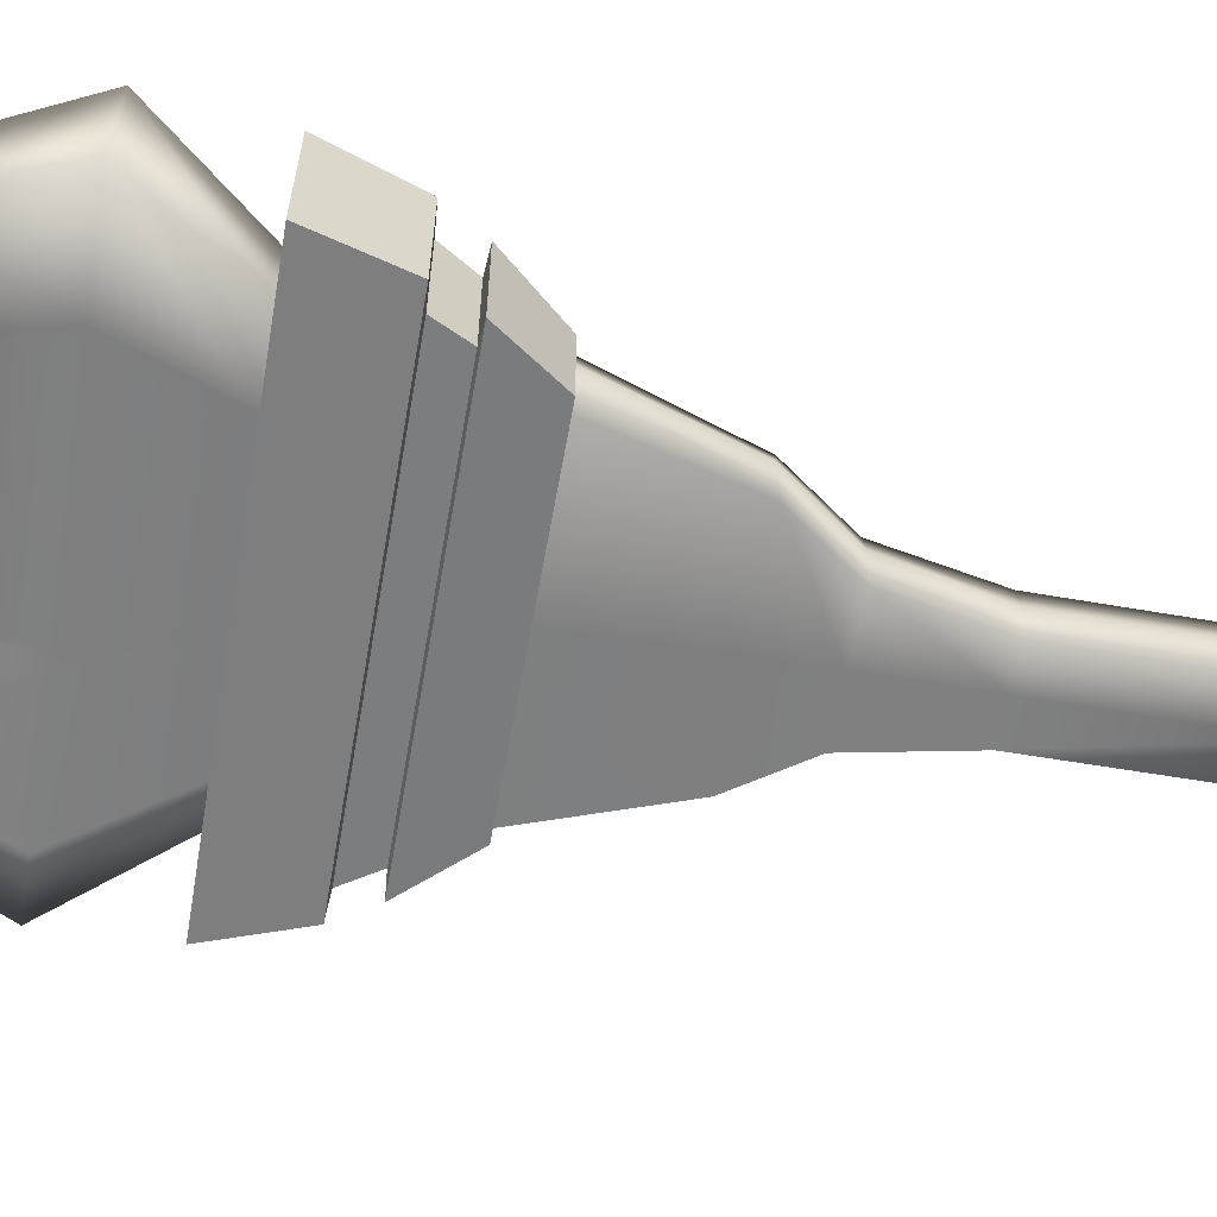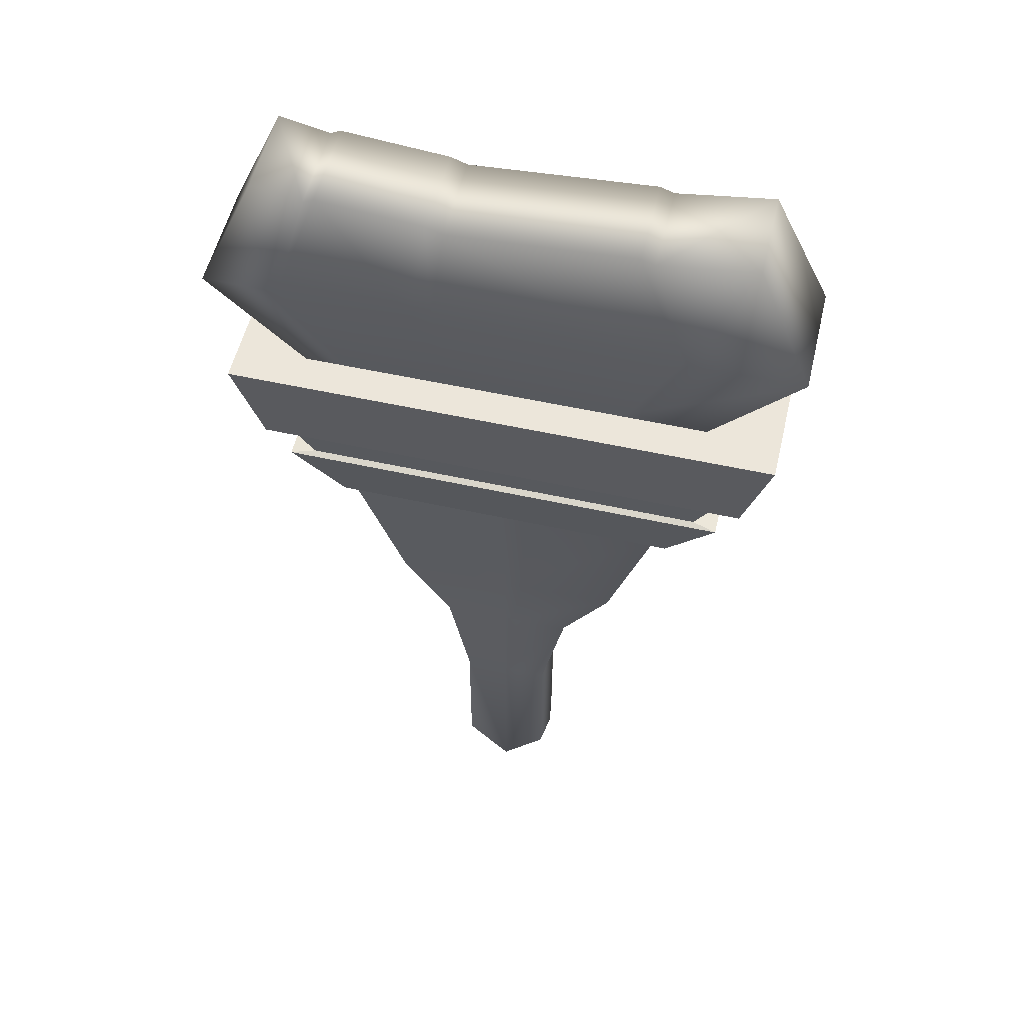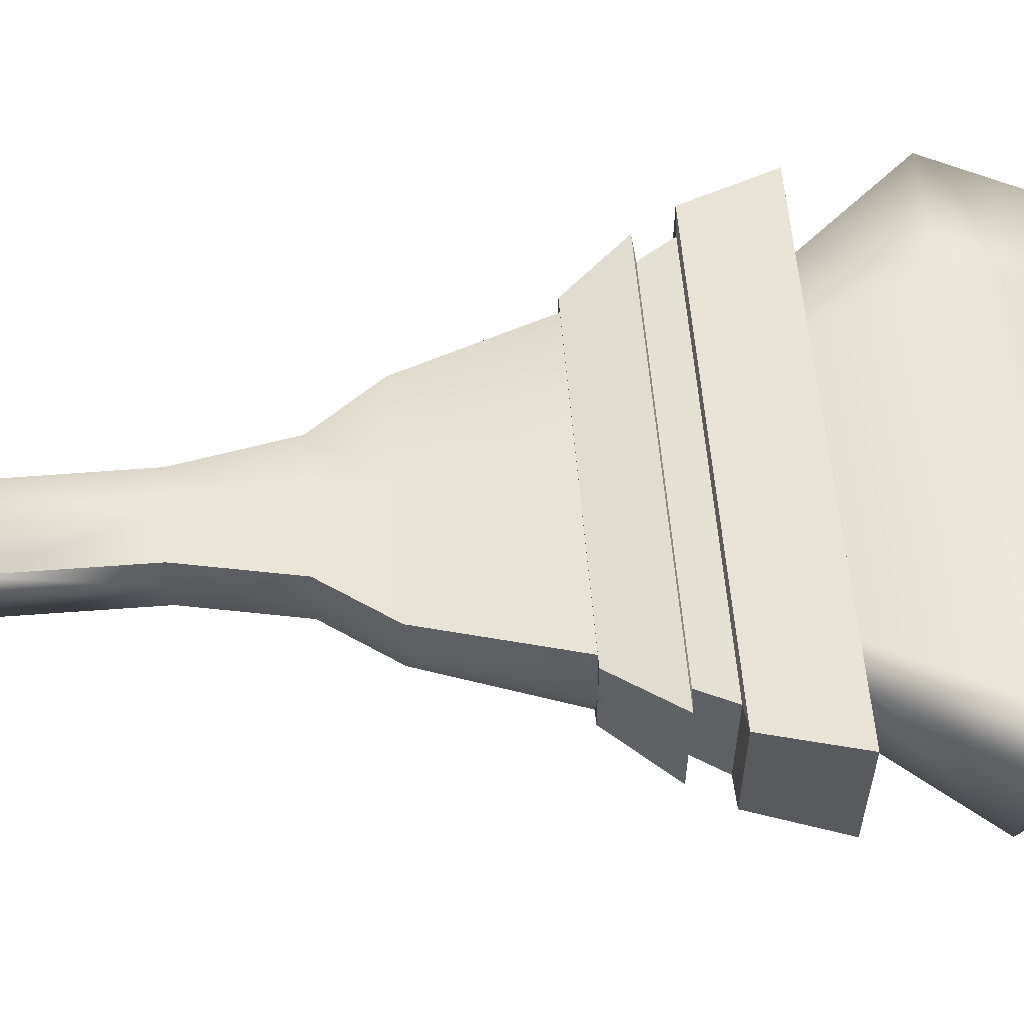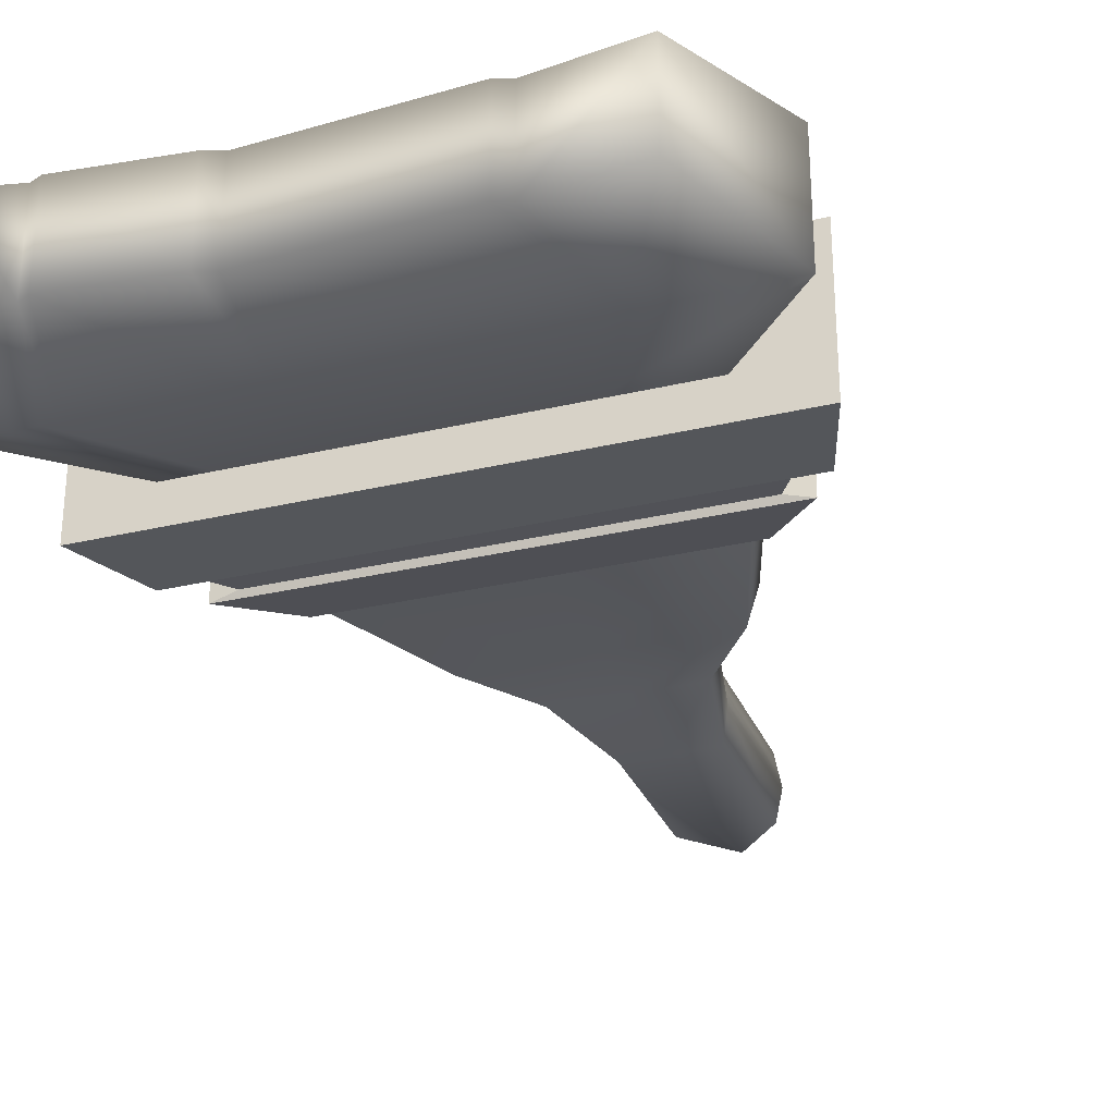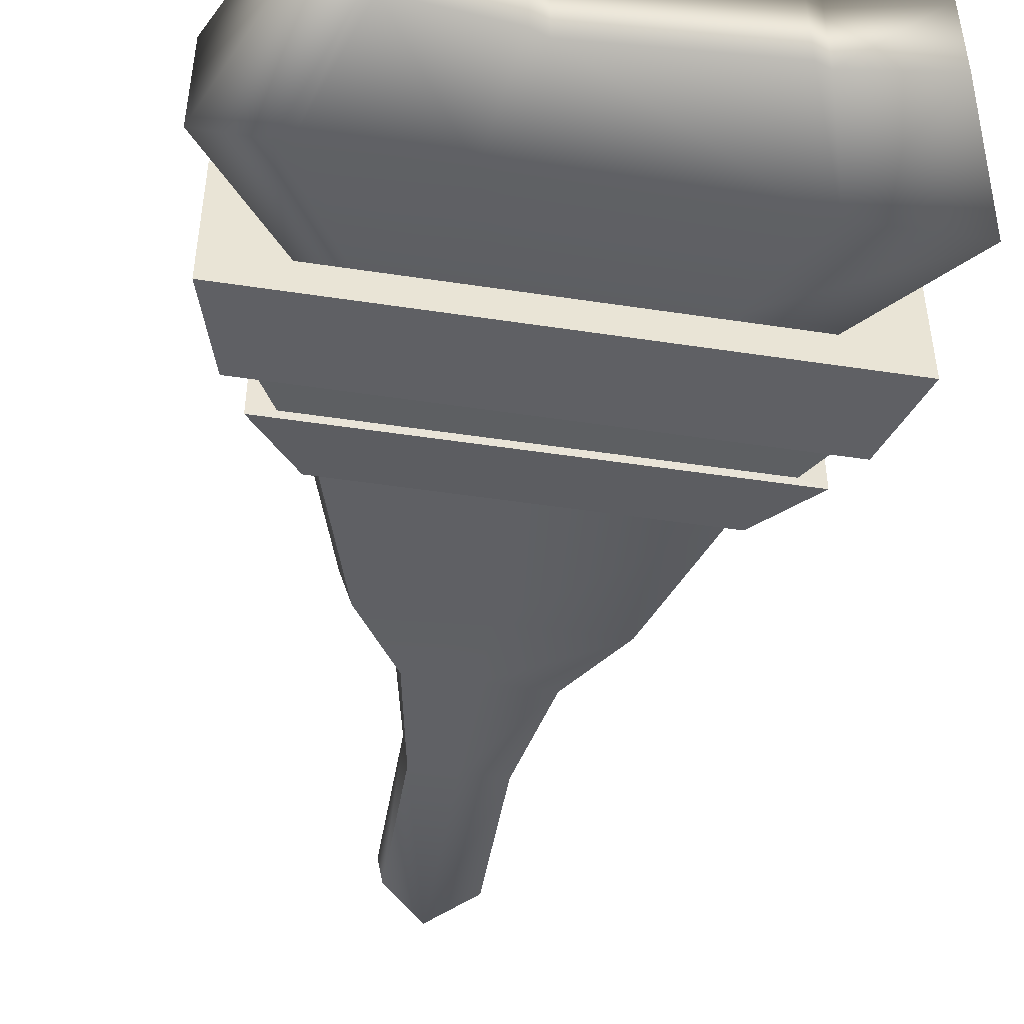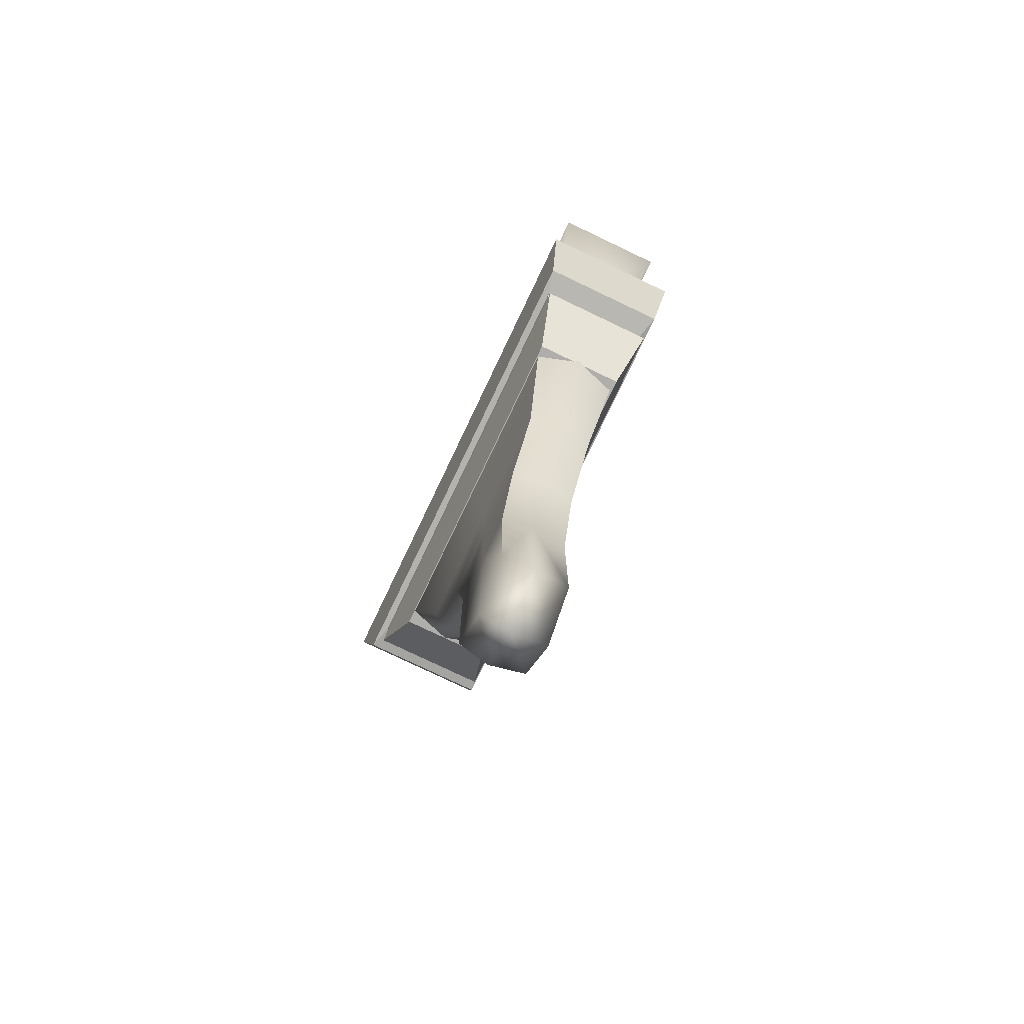
<metadata>
{"format":"obj","ext":"obj","renderer":"f3d","projection":"perspective","resolution":1024,"background":"white","views":[{"elev":-60.0,"azim":-100.0,"up":"+Z"},{"elev":54.5,"azim":-166.8,"up":"+Y"},{"elev":57.9,"azim":85.4,"up":"+Z"},{"elev":-29.6,"azim":-160.7,"up":"+Z"},{"elev":-47.7,"azim":170.3,"up":"+Z"},{"elev":-77.8,"azim":64.5,"up":"+Y"}]}
</metadata>
<code>
o Big_PaintBrush
v -0.1765 0.1152 0.03447
v 0.1708 0.1152 0.03447
v -0.2132 0.3448 0.04161
v 0.2075 0.3448 0.04161
v -0.2132 0.3448 -0.04038
v 0.2075 0.3448 -0.04038
v -0.1765 0.1152 -0.03324
v 0.1708 0.1152 -0.03324
v -0.2646 0.23 0.05164
v -0.2646 0.23 -0.05041
v 0.2589 0.23 -0.05041
v 0.2589 0.23 0.05164
v -0.107 0.1152 0.03447
v -0.1599 0.23 0.05164
v -0.129 0.3321 0.04161
v -0.129 0.3321 -0.04038
v -0.1599 0.23 -0.05041
v -0.107 0.1152 -0.03324
v -0.1444 0.23 0.05164
v -0.09678 0.1152 0.03447
v -0.09678 0.1152 -0.03324
v -0.1444 0.23 -0.05041
v -0.1166 0.3366 -0.04038
v -0.1166 0.3366 0.04161
v 0.05724 0.23 0.05164
v 0.03703 0.1152 0.03447
v 0.03703 0.1152 -0.03324
v 0.05724 0.23 -0.05041
v 0.04544 0.3252 -0.04038
v 0.04544 0.3252 0.04161
v -0.1902 0.133 0.03713
v -0.1902 0.133 -0.0359
v -0.1152 0.133 -0.0359
v -0.1042 0.133 -0.0359
v 0.04016 0.133 -0.0359
v 0.1845 0.133 -0.0359
v 0.1845 0.133 0.03713
v 0.04016 0.133 0.03713
v -0.1042 0.133 0.03713
v -0.1152 0.133 0.03713
v 0.07522 0.23 0.05164
v 0.05303 0.133 0.03713
v 0.04895 0.1152 0.03447
v 0.04895 0.1152 -0.03324
v 0.05303 0.133 -0.0359
v 0.07522 0.23 -0.05041
v 0.05989 0.3306 -0.04038
v 0.05989 0.3306 0.04161
v 0.2038 0.23 0.05164
v 0.1451 0.133 0.03713
v 0.1343 0.1152 0.03447
v 0.1343 0.1152 -0.03324
v 0.1451 0.133 -0.0359
v 0.2038 0.23 -0.05041
v 0.1632 0.3351 -0.04038
v 0.1632 0.3351 0.04161
v 0.1264 0.1152 0.03447
v 0.1366 0.133 0.03713
v 0.192 0.23 0.05164
v 0.1537 0.3397 0.04161
v 0.1537 0.3397 -0.04038
v 0.192 0.23 -0.05041
v 0.1366 0.133 -0.0359
v 0.1264 0.1152 -0.03324
v -0.04281 -0.4824 0.02493
v 0.03645 -0.4824 0.02493
v -0.1483 -0.04735 0.0372
v 0.1419 -0.04735 0.0372
v -0.1483 -0.04735 -0.0421
v 0.1419 -0.04735 -0.0421
v -0.04281 -0.4824 -0.03453
v 0.03645 -0.4824 -0.03453
v -0.1076 -0.1794 0.02735
v -0.1076 -0.1794 -0.03225
v 0.1012 -0.1794 -0.03225
v 0.1012 -0.1794 0.02735
v -0.04308 -0.3422 0.02493
v -0.04308 -0.3422 -0.03453
v 0.03673 -0.3422 -0.03453
v 0.03673 -0.3422 0.02493
v -0.003177 -0.5271 0.02493
v -0.003177 -0.3422 0.02493
v -0.003177 -0.1794 0.02735
v -0.003177 -0.04735 0.0372
v -0.003177 -0.04735 -0.0421
v -0.003177 -0.1794 -0.03225
v -0.003177 -0.3422 -0.03453
v -0.003177 -0.5271 -0.03453
v -0.1638 -0.03799 -0.00245
v -0.1187 -0.1757 -0.00245
v -0.04734 -0.3422 -0.00245
v -0.04704 -0.49 -0.00245
v -0.003177 -0.5365 -0.00245
v 0.04069 -0.49 -0.00245
v 0.04099 -0.3422 -0.00245
v 0.1124 -0.1757 -0.00245
v 0.1574 -0.03799 -0.00245
v -0.06283 -0.2414 -0.03453
v -0.0692 -0.2414 -0.00245
v -0.06283 -0.2414 0.02493
v -0.003177 -0.2414 0.02493
v 0.05648 -0.2414 0.02493
v 0.06285 -0.2414 -0.00245
v 0.05648 -0.2414 -0.03453
v -0.003177 -0.2414 -0.03453
v -0.1605 -0.04879 0.03799
v 0.1524 -0.04879 0.03799
v -0.2507 0.1266 0.06168
v 0.2426 0.1266 0.06168
v -0.2507 0.1266 -0.06786
v 0.2426 0.1266 -0.06786
v -0.1605 -0.04879 -0.04418
v 0.1524 -0.04879 -0.04418
v -0.2256 0.04473 0.0551
v -0.2256 0.04473 -0.06128
v 0.2175 0.04473 -0.06128
v 0.2175 0.04473 0.0551
v -0.2061 0.009394 0.04997
v -0.2061 0.009394 -0.05615
v 0.198 0.009394 -0.05615
v 0.198 0.009394 0.04997
v -0.1845 0.01129 0.04428
v -0.1845 0.01129 -0.05047
v -0.2019 0.04284 0.04886
v -0.2019 0.04284 -0.05505
v 0.1938 0.04284 -0.05505
v 0.1763 0.01129 -0.05047
v 0.1763 0.01129 0.04428
v 0.1938 0.04284 0.04886
f 1 13 40 31
f 3 15 16 5
f 32 33 18 7
f 2 8 36 37
f 7 1 31 32
f 10 9 3 5
f 5 16 17 10
f 12 11 6 4
f 9 14 15 3
f 37 50 51 2
f 56 49 12 4
f 55 56 4 6
f 54 55 6 11
f 52 53 36 8
f 39 40 13 20
f 18 33 34 21
f 17 16 23 22
f 16 15 24 23
f 15 14 19 24
f 38 39 20 26
f 21 34 35 27
f 22 23 29 28
f 23 24 30 29
f 24 19 25 30
f 32 31 9 10
f 10 17 33 32
f 34 33 17 22
f 35 34 22 28
f 36 53 54 11
f 37 36 11 12
f 49 50 37 12
f 19 39 38 25
f 14 40 39 19
f 31 40 14 9
f 25 38 42 41
f 43 42 38 26
f 27 35 45 44
f 46 45 35 28
f 28 29 47 46
f 29 30 48 47
f 30 25 41 48
f 41 42 58 59
f 57 58 42 43
f 44 45 63 64
f 62 63 45 46
f 46 47 61 62
f 47 48 60 61
f 48 41 59 60
f 51 50 58 57
f 59 58 50 49
f 60 59 49 56
f 61 60 56 55
f 62 61 55 54
f 54 53 63 62
f 64 63 53 52
f 65 81 82 77
f 78 87 88 71
f 92 93 81 65
f 66 94 95 80
f 91 92 65 77
f 89 90 73 67
f 69 85 86 74
f 76 96 97 68
f 73 83 84 67
f 90 99 100 73
f 74 86 105 98
f 102 103 96 76
f 100 101 83 73
f 82 81 66 80
f 83 101 102 76
f 84 83 76 68
f 86 85 70 75
f 104 105 86 75
f 88 87 79 72
f 81 93 94 66
f 74 90 89 69
f 98 99 90 74
f 71 92 91 78
f 71 88 93 92
f 94 93 88 72
f 95 94 72 79
f 96 103 104 75
f 97 96 75 70
f 78 91 99 98
f 100 99 91 77
f 77 82 101 100
f 102 101 82 80
f 80 95 103 102
f 104 103 95 79
f 87 105 104 79
f 98 105 87 78
f 106 107 121 118
f 108 109 111 110
f 119 120 113 112
f 112 113 107 106
f 107 113 120 121
f 112 106 118 119
f 115 114 108 110
f 110 111 116 115
f 117 116 111 109
f 114 117 109 108
f 123 122 124 125
f 125 126 127 123
f 128 127 126 129
f 122 128 129 124
f 119 118 122 123
f 114 115 125 124
f 115 116 126 125
f 120 119 123 127
f 121 120 127 128
f 116 117 129 126
f 118 121 128 122
f 117 114 124 129

</code>
